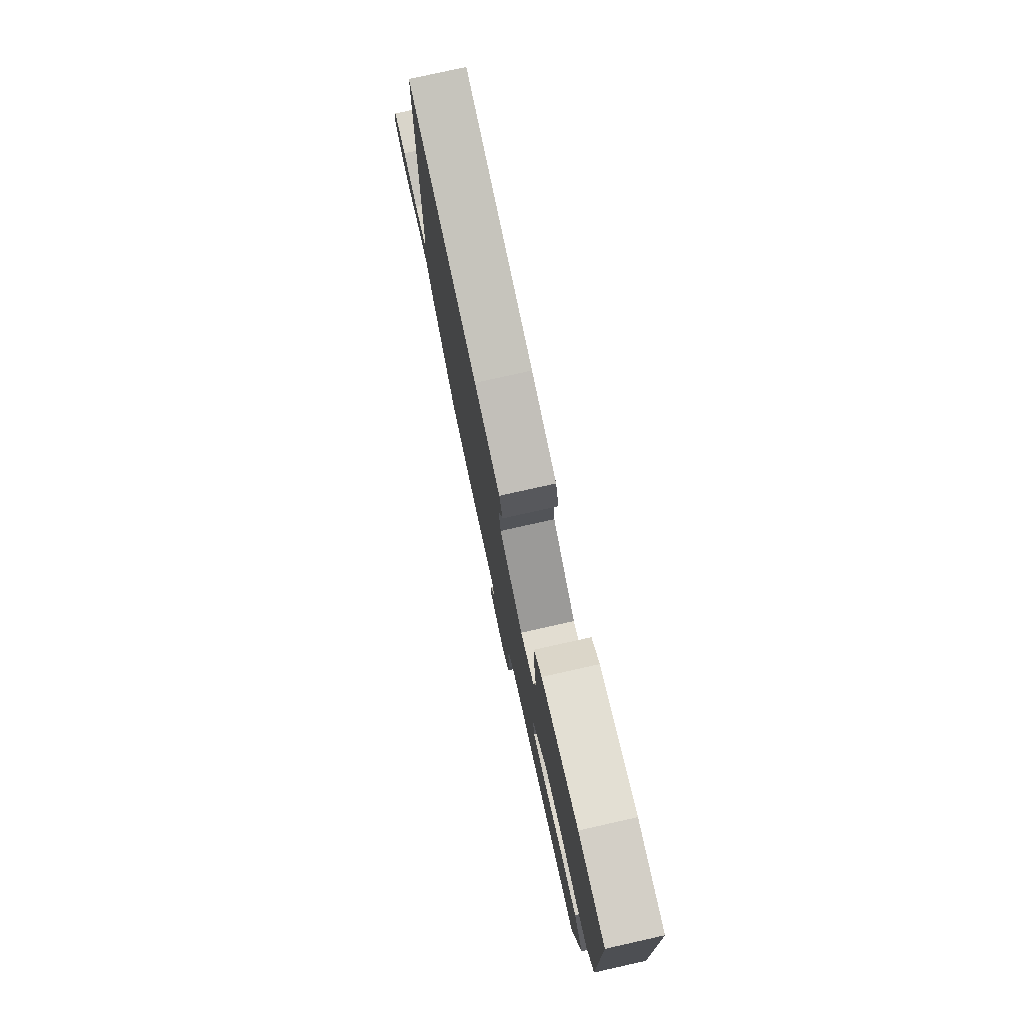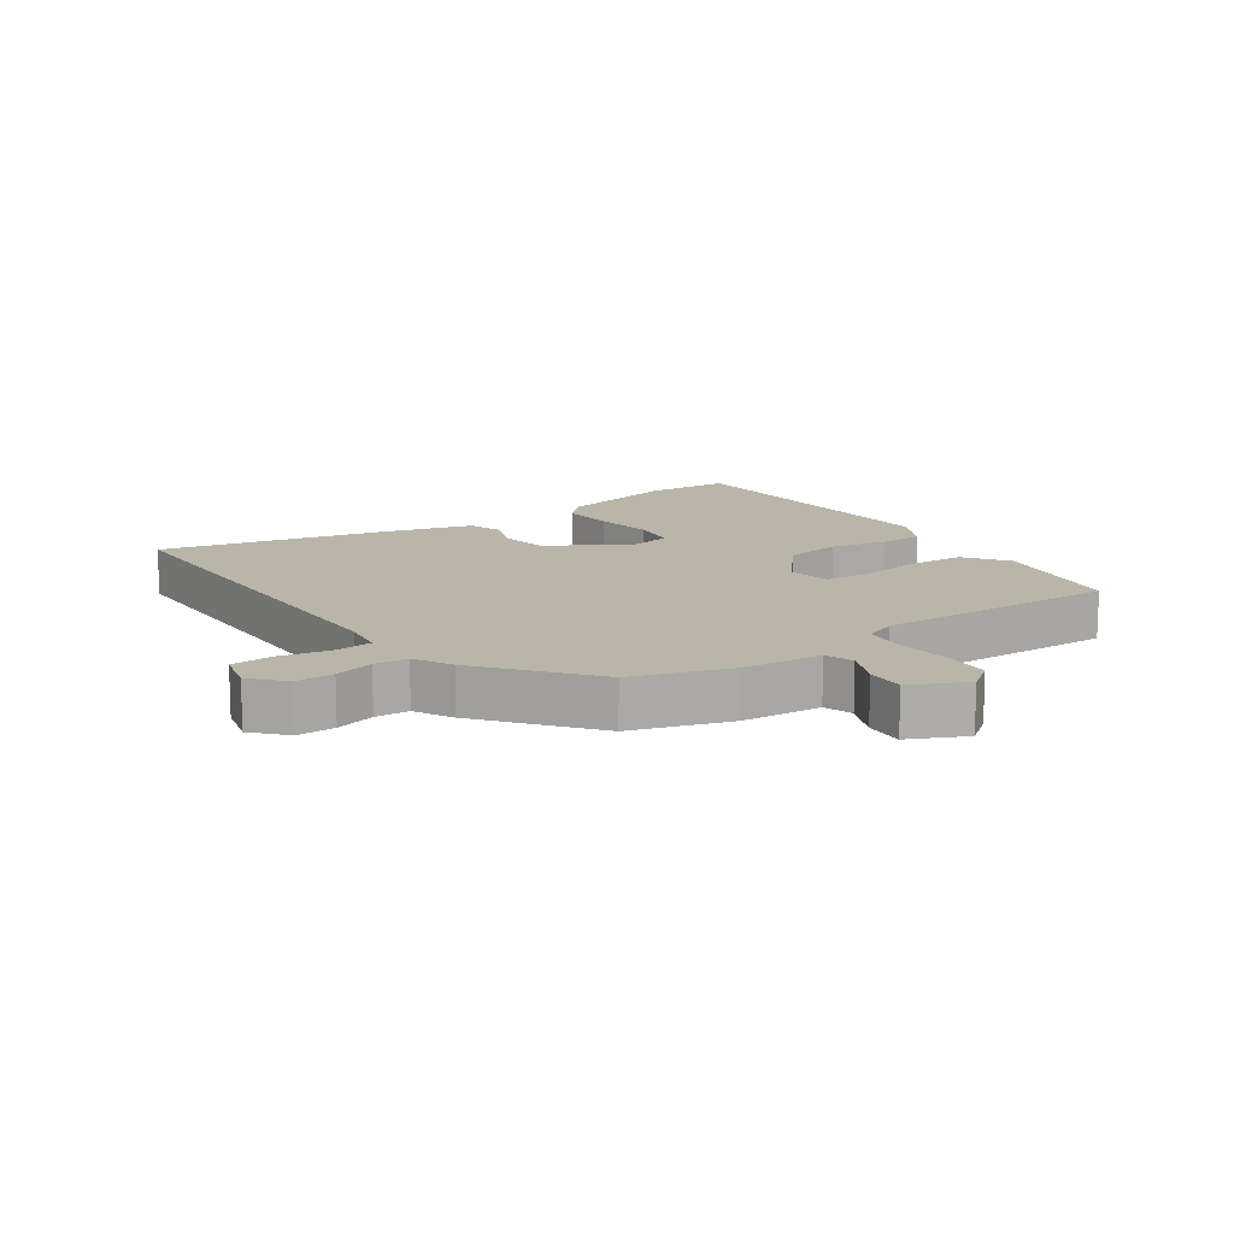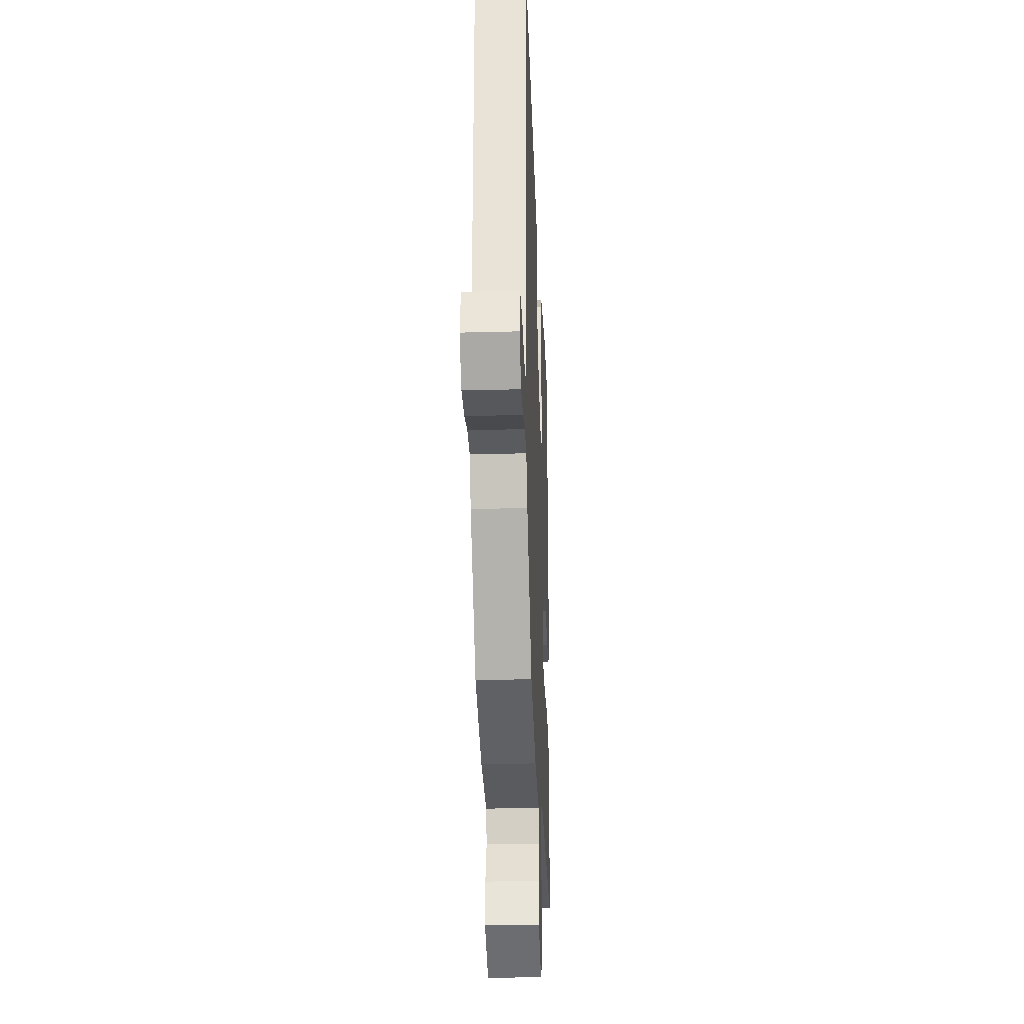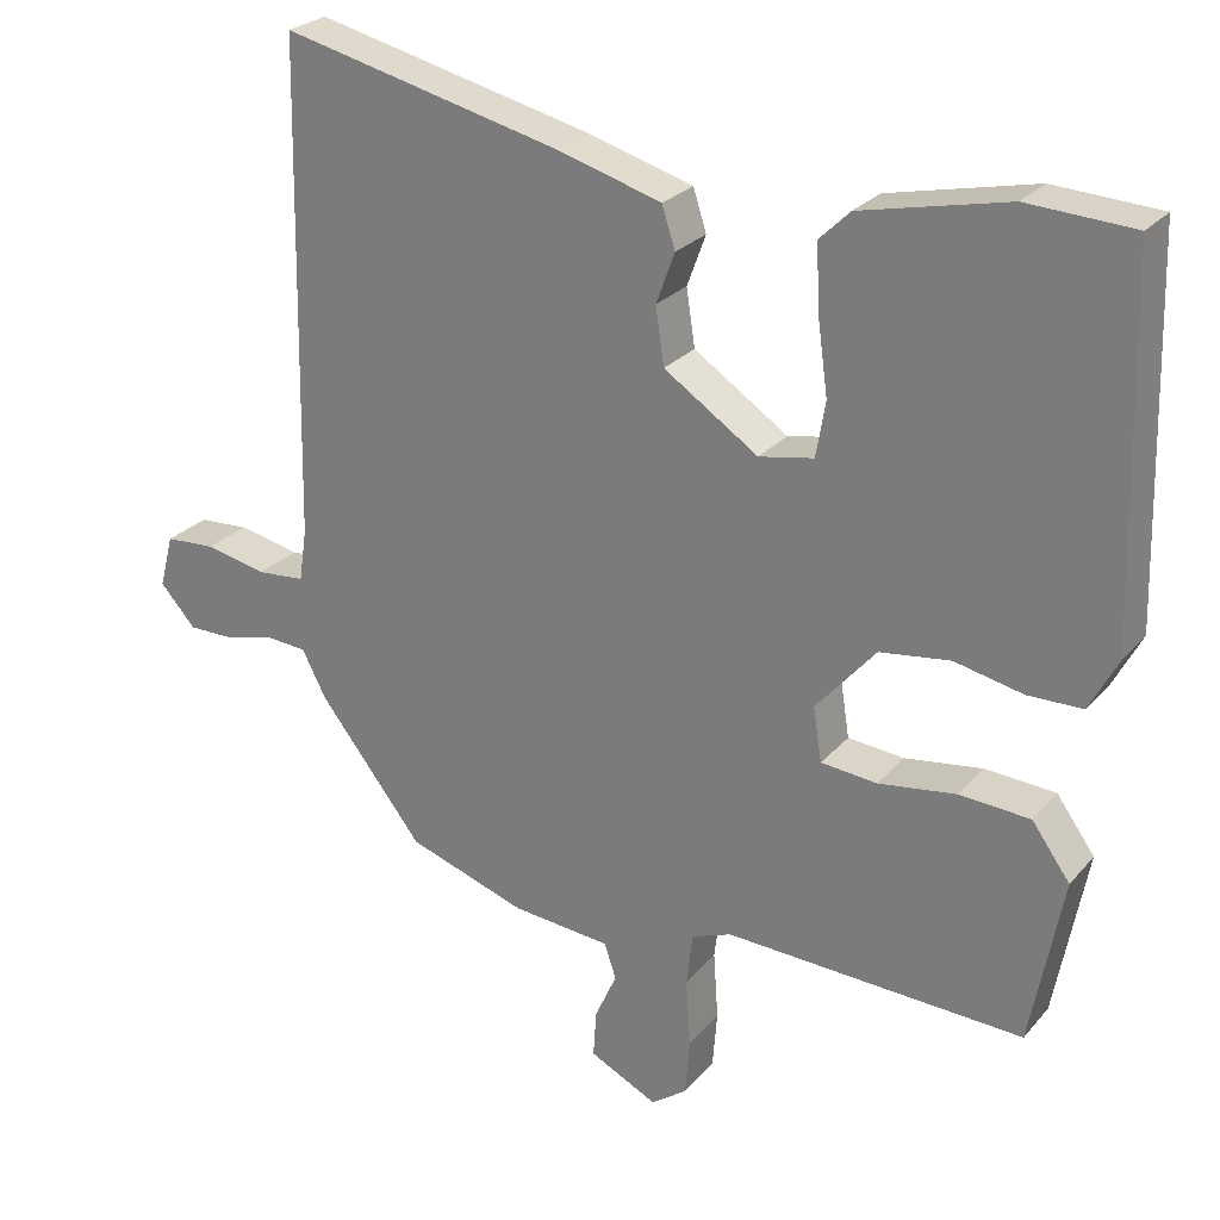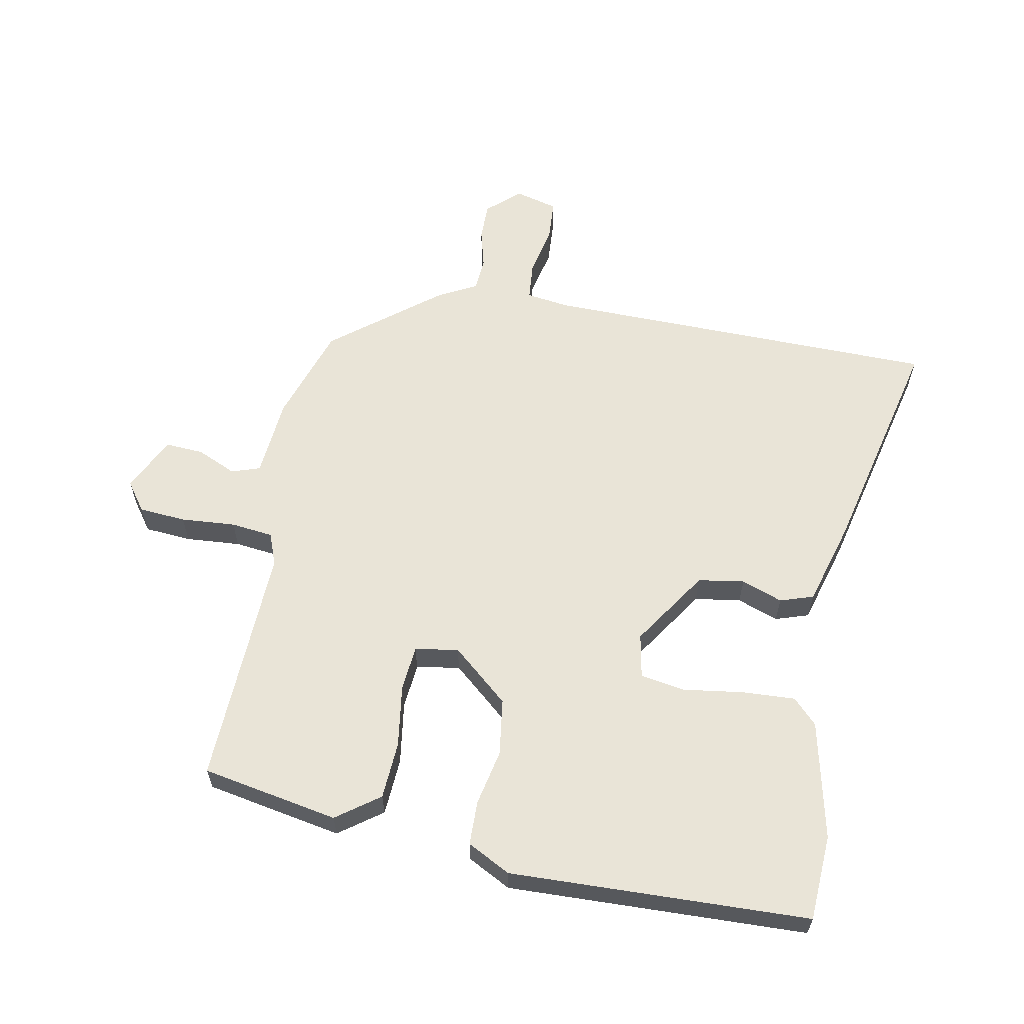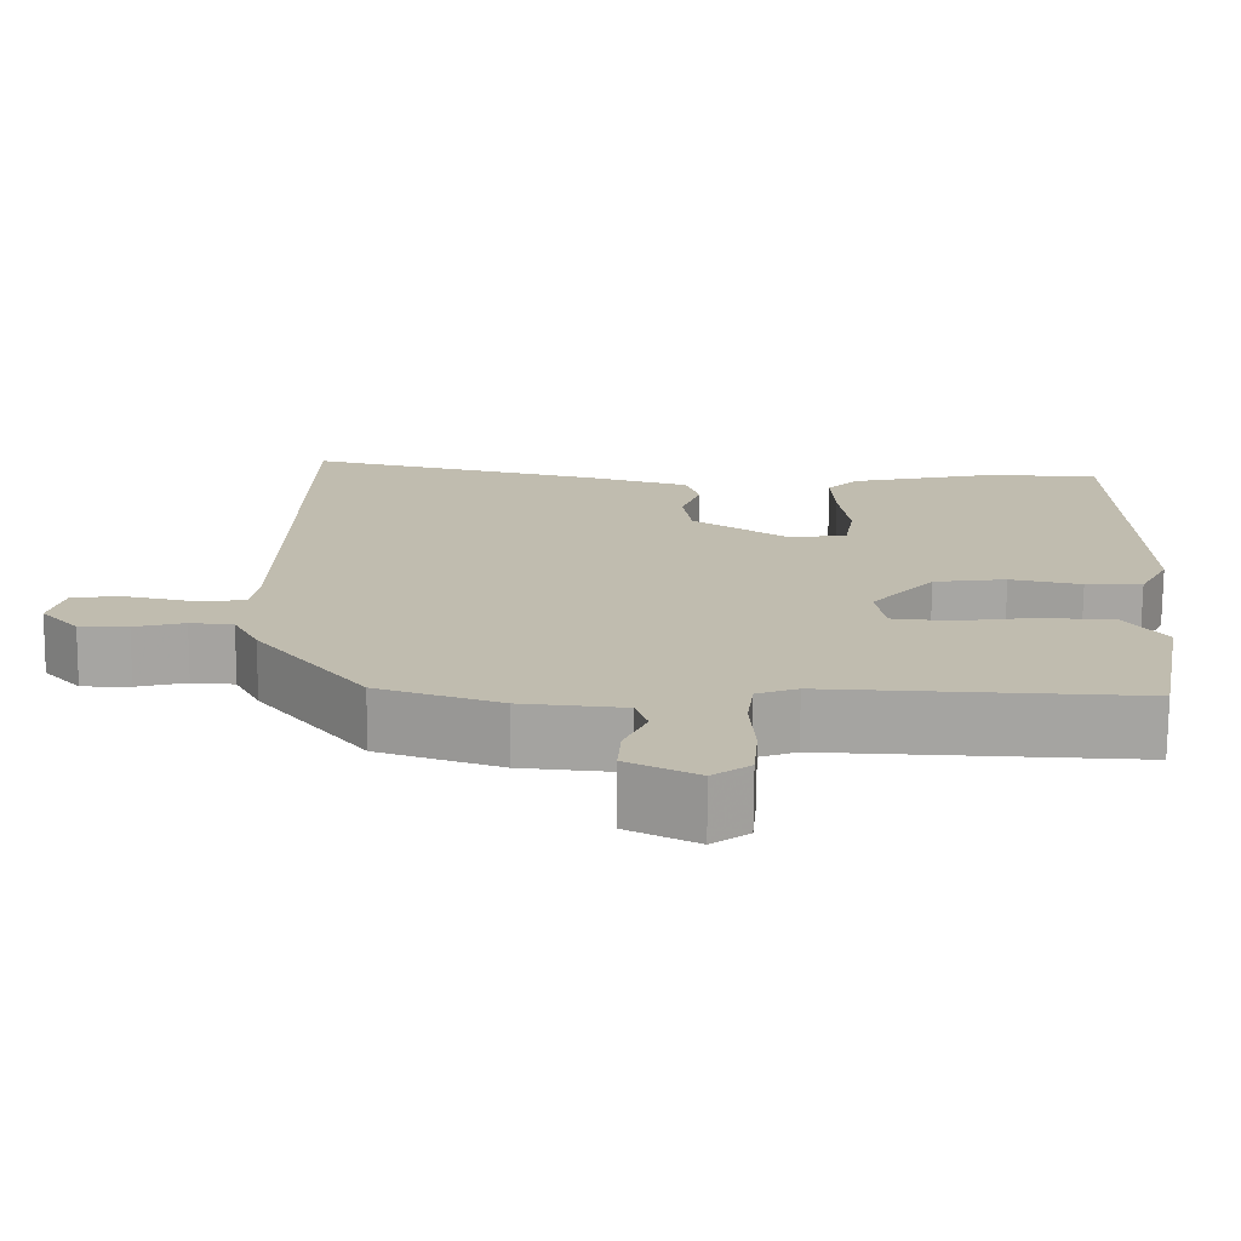
<metadata>
{"format":"obj","ext":"obj","renderer":"f3d","projection":"perspective","resolution":1024,"background":"white","views":[{"elev":78.0,"azim":-102.6,"up":"+Z"},{"elev":13.7,"azim":144.6,"up":"+Y"},{"elev":-27.9,"azim":92.3,"up":"+Z"},{"elev":25.6,"azim":-149.3,"up":"+Z"},{"elev":60.9,"azim":-79.5,"up":"+Y"},{"elev":-73.8,"azim":179.6,"up":"+Z"}]}
</metadata>
<code>
v -0.537 0.07 0.498
v -0.401 0.07 0.506
v -0.214 0.07 0.465
v -0.175 0.07 0.427
v -0.179 0.07 0.343
v -0.192 0.07 0.248
v -0.18 0.07 0.177
v -0.11 0.07 0.164
v 0.011 0.07 0.245
v 0.022 0.07 0.318
v -0.002 0.07 0.383
v 0.015 0.07 0.436
v 0.148 0.07 0.475
v 0.508 0.07 0.561
v 0.52 0.07 -0.071
v 0.53 0.07 -0.138
v 0.591 0.07 -0.143
v 0.67 0.07 -0.126
v 0.735 0.07 -0.13
v 0.753 0.07 -0.198
v 0.707 0.07 -0.249
v 0.647 0.07 -0.249
v 0.585 0.07 -0.233
v 0.532 0.07 -0.237
v 0.501 0.07 -0.297
v 0.367 0.07 -0.468
v 0.215 0.07 -0.519
v 0.088 0.07 -0.531
v 0.073 0.07 -0.576
v 0.101 0.07 -0.638
v 0.105 0.07 -0.699
v 0.018 0.07 -0.742
v -0.028 0.07 -0.709
v -0.034 0.07 -0.635
v -0.028 0.07 -0.548
v -0.036 0.07 -0.481
v -0.087 0.07 -0.462
v -0.47 0.07 -0.479
v -0.511 0.07 -0.263
v -0.462 0.07 -0.195
v -0.371 0.07 -0.189
v -0.272 0.07 -0.203
v -0.2 0.07 -0.196
v -0.189 0.07 -0.127
v -0.266 0.07 -0.038
v -0.356 0.07 -0.026
v -0.444 0.07 -0.045
v -0.514 0.07 -0.044
v -0.55 0.07 0.024
v -0.537 0 0.498
v -0.401 0 0.506
v -0.214 0 0.465
v -0.175 0 0.427
v -0.179 0 0.343
v -0.192 0 0.248
v -0.18 0 0.177
v -0.11 0 0.164
v 0.011 0 0.245
v 0.022 0 0.318
v -0.002 0 0.383
v 0.015 0 0.436
v 0.148 0 0.475
v 0.508 0 0.561
v 0.52 0 -0.071
v 0.53 0 -0.138
v 0.591 0 -0.143
v 0.67 0 -0.126
v 0.735 0 -0.13
v 0.753 0 -0.198
v 0.707 0 -0.249
v 0.647 0 -0.249
v 0.585 0 -0.233
v 0.532 0 -0.237
v 0.501 0 -0.297
v 0.367 0 -0.468
v 0.215 0 -0.519
v 0.088 0 -0.531
v 0.073 0 -0.576
v 0.101 0 -0.638
v 0.105 0 -0.699
v 0.018 0 -0.742
v -0.028 0 -0.709
v -0.034 0 -0.635
v -0.028 0 -0.548
v -0.036 0 -0.481
v -0.087 0 -0.462
v -0.47 0 -0.479
v -0.511 0 -0.263
v -0.462 0 -0.195
v -0.371 0 -0.189
v -0.272 0 -0.203
v -0.2 0 -0.196
v -0.189 0 -0.127
v -0.266 0 -0.038
v -0.356 0 -0.026
v -0.444 0 -0.045
v -0.514 0 -0.044
v -0.55 0 0.024
f 4 5 6
f 3 4 6
f 2 3 6
f 1 2 6
f 49 1 6
f 48 49 6
f 47 48 6
f 46 47 6
f 45 46 6 7
f 44 45 7 8
f 43 44 8 9
f 40 41 42
f 39 40 42
f 38 39 42
f 37 38 42
f 36 37 42 43
f 33 34 35
f 32 33 35
f 31 32 35
f 30 31 35
f 29 30 35
f 28 29 35 36
f 36 43 9
f 28 36 9
f 27 28 9
f 26 27 9
f 25 26 9
f 24 25 9
f 21 22 23
f 20 21 23
f 19 20 23
f 18 19 23
f 17 18 23
f 16 17 23 24
f 13 14 15
f 12 13 15
f 11 12 15
f 10 11 15
f 15 16 24
f 10 15 24
f 9 10 24
f 55 54 53
f 55 53 52
f 55 52 51
f 55 51 50
f 55 50 98
f 55 98 97
f 55 97 96
f 55 96 95
f 56 55 95 94
f 57 56 94 93
f 58 57 93 92
f 91 90 89
f 91 89 88
f 91 88 87
f 91 87 86
f 92 91 86 85
f 84 83 82
f 84 82 81
f 84 81 80
f 84 80 79
f 84 79 78
f 85 84 78 77
f 58 92 85
f 58 85 77
f 58 77 76
f 58 76 75
f 58 75 74
f 58 74 73
f 72 71 70
f 72 70 69
f 72 69 68
f 72 68 67
f 72 67 66
f 73 72 66 65
f 64 63 62
f 64 62 61
f 64 61 60
f 64 60 59
f 73 65 64
f 73 64 59
f 73 59 58
f 1 50 51 2
f 2 51 52 3
f 3 52 53 4
f 4 53 54 5
f 5 54 55 6
f 6 55 56 7
f 7 56 57 8
f 8 57 58 9
f 9 58 59 10
f 10 59 60 11
f 11 60 61 12
f 12 61 62 13
f 13 62 63 14
f 14 63 64 15
f 15 64 65 16
f 16 65 66 17
f 17 66 67 18
f 18 67 68 19
f 19 68 69 20
f 20 69 70 21
f 21 70 71 22
f 22 71 72 23
f 23 72 73 24
f 24 73 74 25
f 25 74 75 26
f 26 75 76 27
f 27 76 77 28
f 28 77 78 29
f 29 78 79 30
f 30 79 80 31
f 31 80 81 32
f 32 81 82 33
f 33 82 83 34
f 34 83 84 35
f 35 84 85 36
f 36 85 86 37
f 37 86 87 38
f 38 87 88 39
f 39 88 89 40
f 40 89 90 41
f 41 90 91 42
f 42 91 92 43
f 43 92 93 44
f 44 93 94 45
f 45 94 95 46
f 46 95 96 47
f 47 96 97 48
f 48 97 98 49
f 49 98 50 1

</code>
